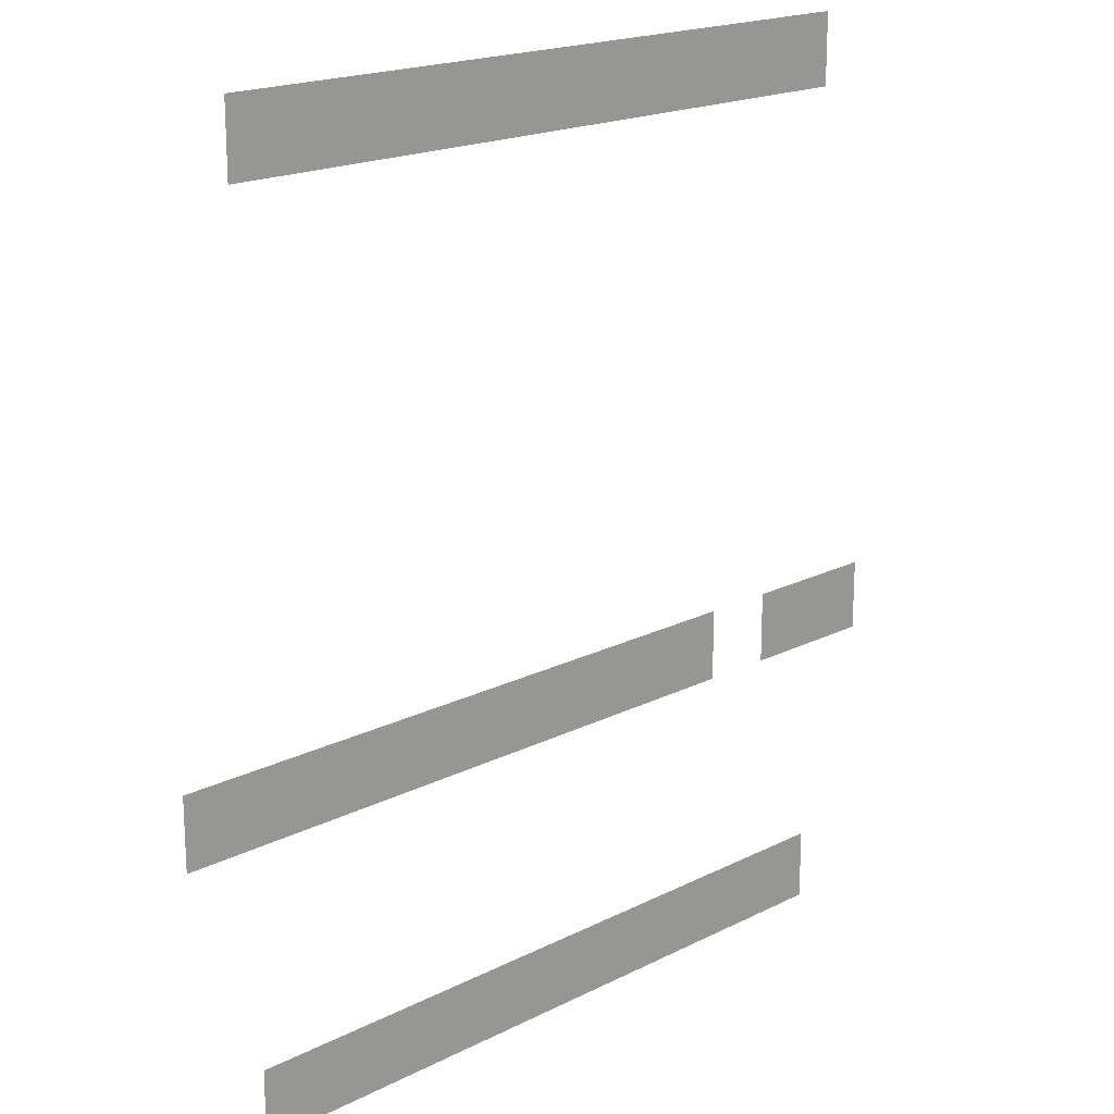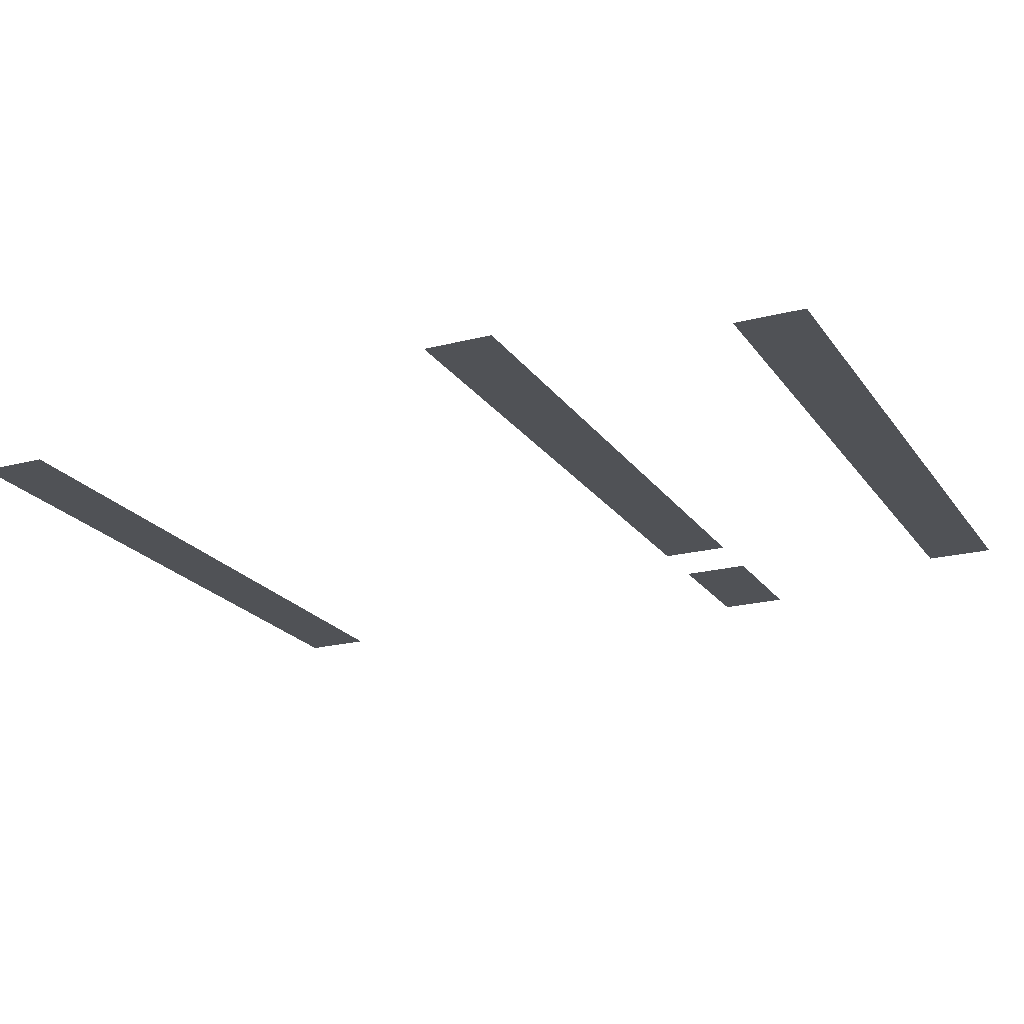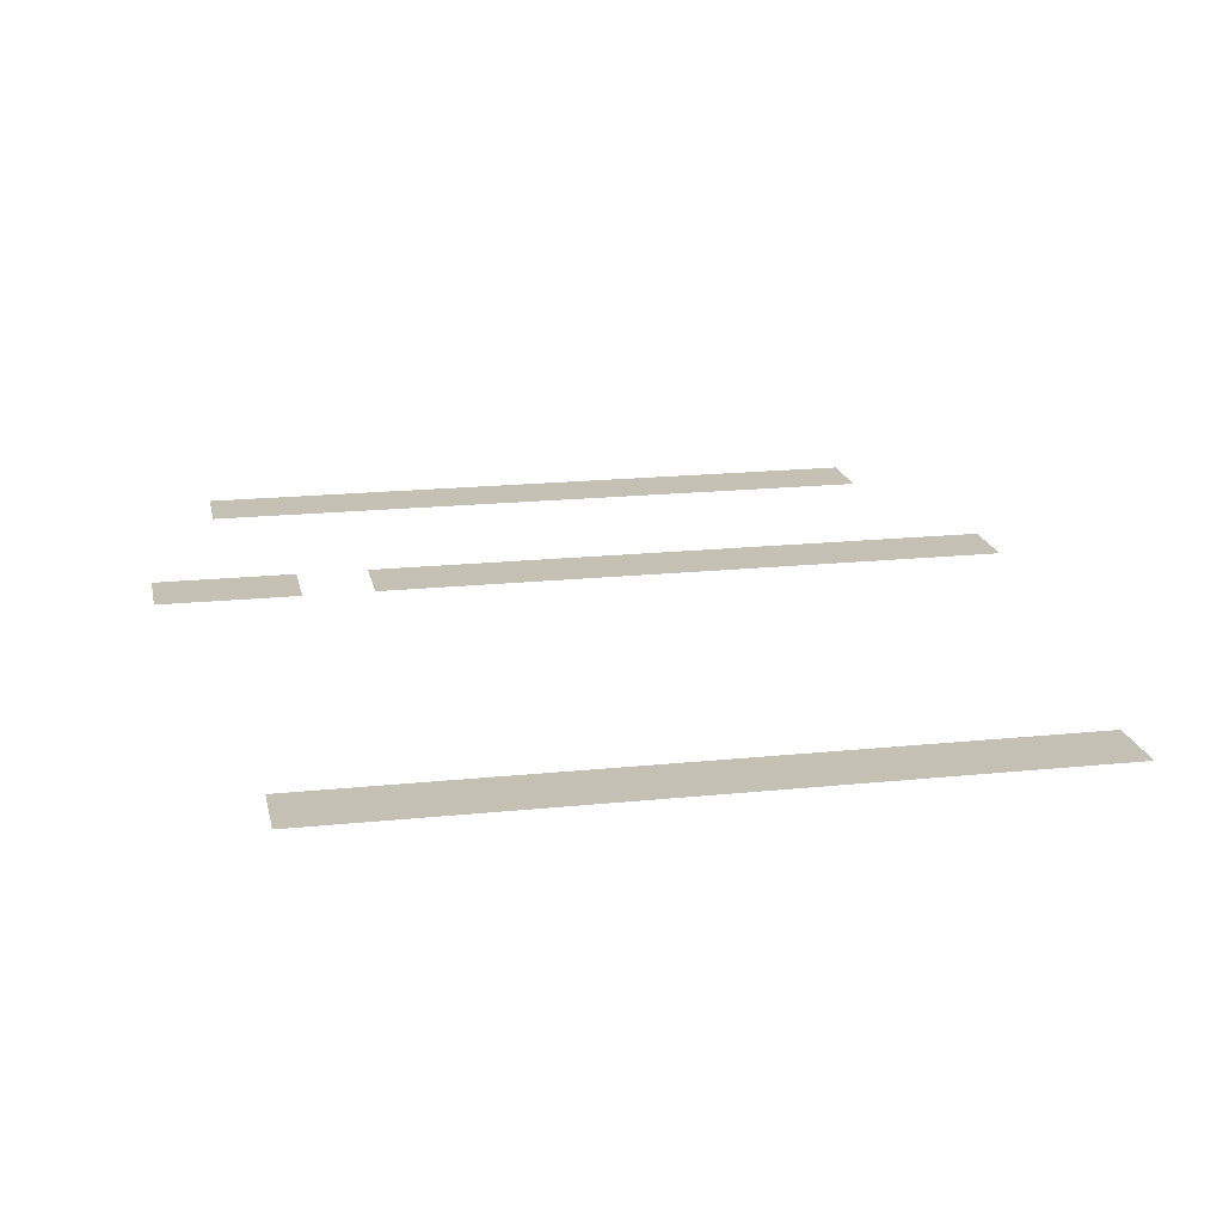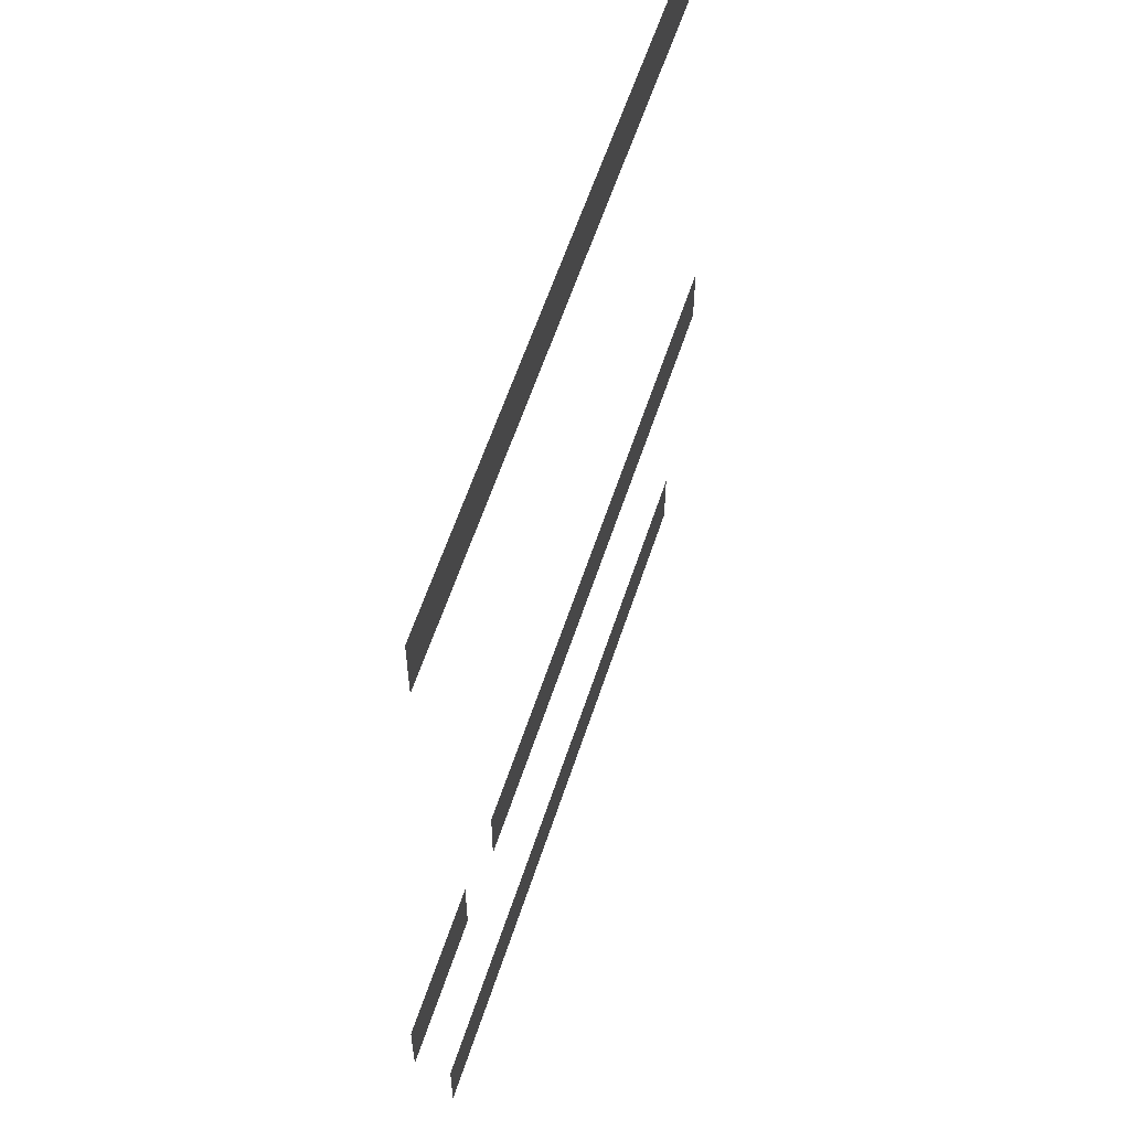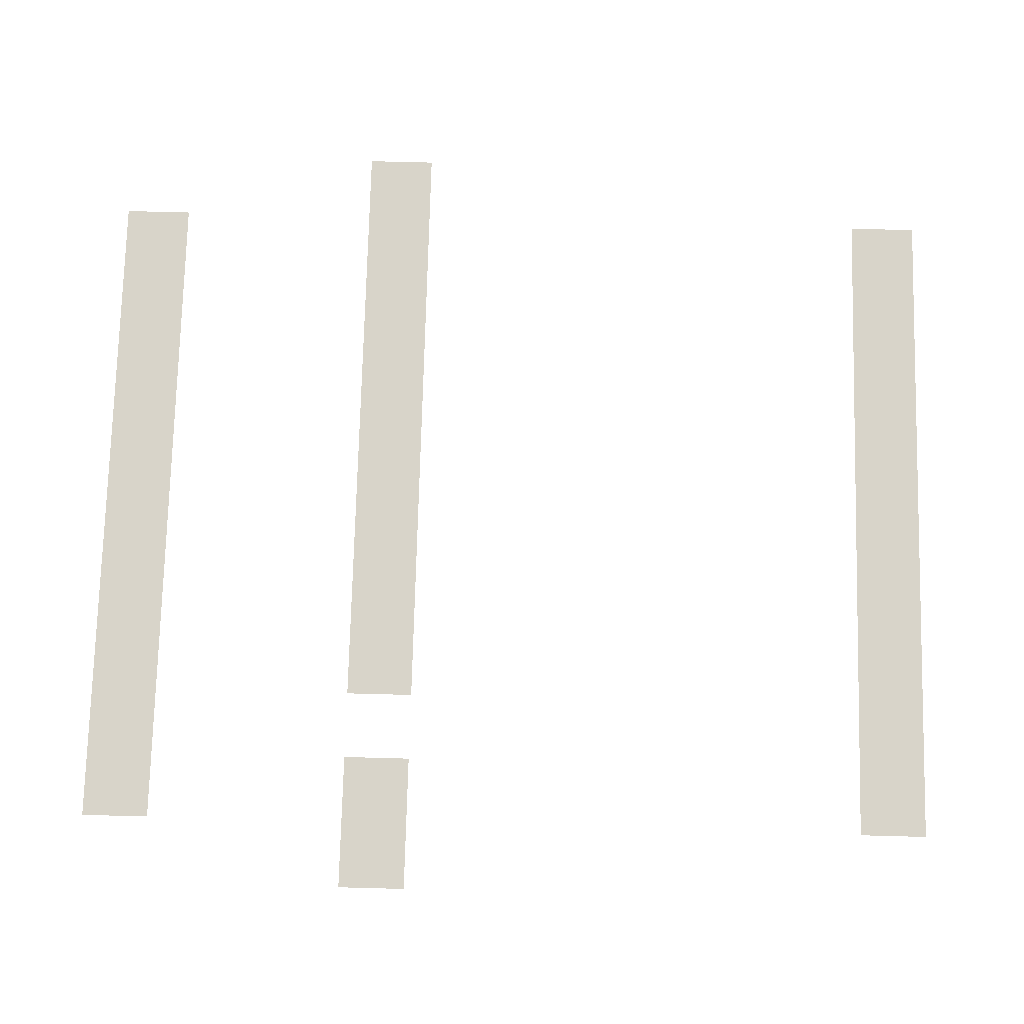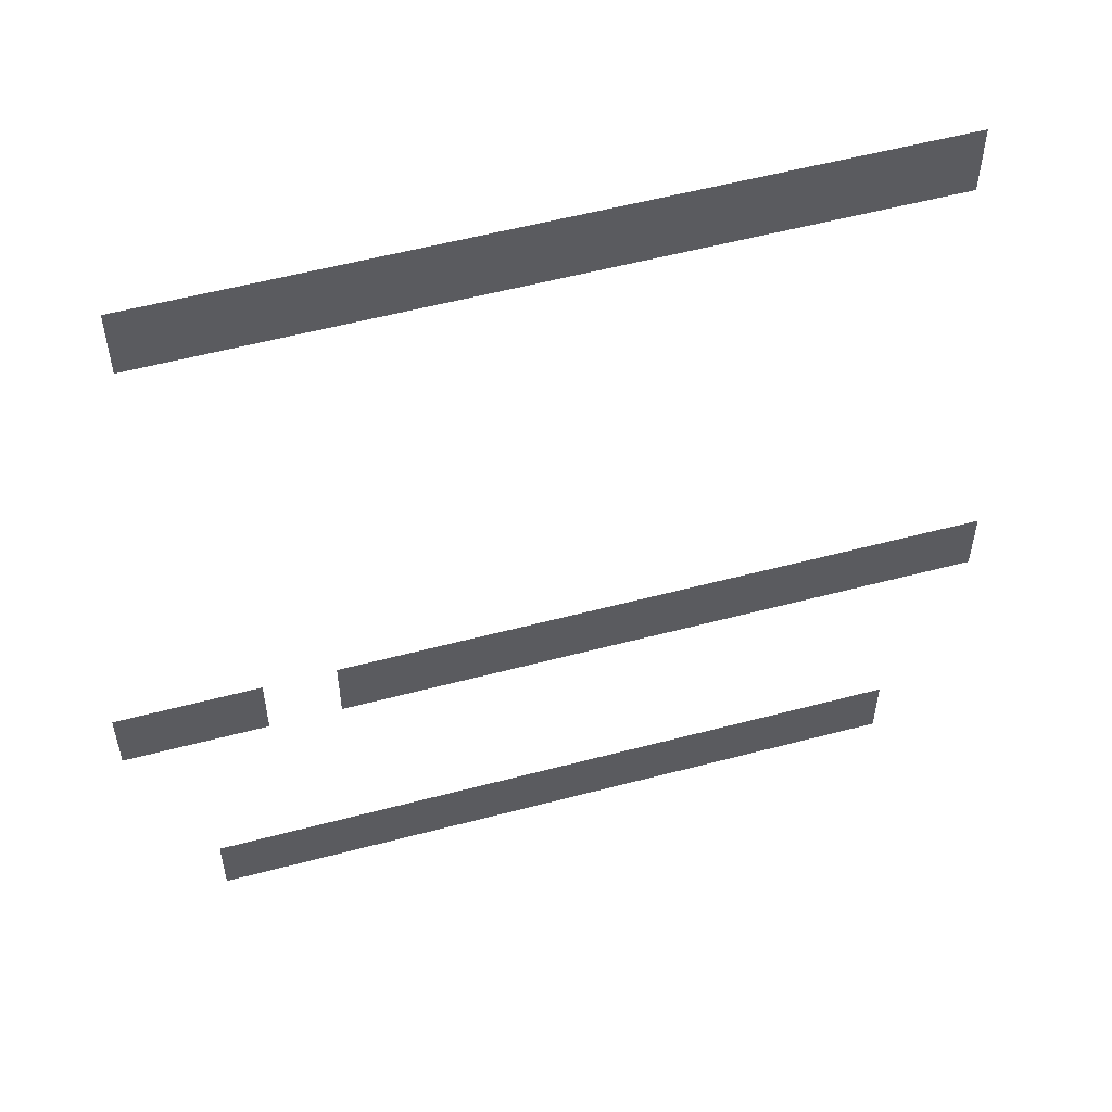
<metadata>
{"format":"obj","ext":"obj","renderer":"f3d","projection":"perspective","resolution":1024,"background":"white","views":[{"elev":18.9,"azim":-43.8,"up":"+Y"},{"elev":-21.0,"azim":-65.0,"up":"+Z"},{"elev":18.4,"azim":168.6,"up":"+Z"},{"elev":59.4,"azim":108.1,"up":"+Y"},{"elev":75.3,"azim":91.5,"up":"+Z"},{"elev":55.8,"azim":164.5,"up":"+Y"}]}
</metadata>
<code>
v -1 -4 0
v -2 -4 0
v -2 -3 0
v -1 -3 0
v -2 -4 0
v -3 -4 0
v -3 -3 0
v -2 -3 0
v -3 -4 0
v -4 -4 0
v -4 -3 0
v -3 -3 0
v -4 -4 0
v -5 -4 0
v -5 -3 0
v -4 -3 0
v -5 -4 0
v -6 -4 0
v -6 -3 0
v -5 -3 0
v -6 -4 0
v -7 -4 0
v -7 -3 0
v -6 -3 0
v -7 -4 0
v -8 -4 0
v -8 -3 0
v -7 -3 0
v -8 -4 0
v -9 -4 0
v -9 -3 0
v -8 -3 0
v -9 -4 0
v -10 -4 0
v -10 -3 0
v -9 -3 0
v -10 -4 0
v -11 -4 0
v -11 -3 0
v -10 -3 0
v 0 -12 0
v -1 -12 0
v -1 -11 0
v 0 -11 0
v -1 -12 0
v -2 -12 0
v -2 -11 0
v -1 -11 0
v -3 -12 0
v -4 -12 0
v -4 -11 0
v -3 -11 0
v -4 -12 0
v -5 -12 0
v -5 -11 0
v -4 -11 0
v -5 -12 0
v -6 -12 0
v -6 -11 0
v -5 -11 0
v -6 -12 0
v -7 -12 0
v -7 -11 0
v -6 -11 0
v -7 -12 0
v -8 -12 0
v -8 -11 0
v -7 -11 0
v -8 -12 0
v -9 -12 0
v -9 -11 0
v -8 -11 0
v -9 -12 0
v -10 -12 0
v -10 -11 0
v -9 -11 0
v -10 -12 0
v -11 -12 0
v -11 -11 0
v -10 -11 0
v -11 -12 0
v -12 -12 0
v -12 -11 0
v -11 -11 0
v -1 -16 0
v -2 -16 0
v -2 -15 0
v -1 -15 0
v -2 -16 0
v -3 -16 0
v -3 -15 0
v -2 -15 0
v -3 -16 0
v -4 -16 0
v -4 -15 0
v -3 -15 0
v -4 -16 0
v -5 -16 0
v -5 -15 0
v -4 -15 0
v -5 -16 0
v -6 -16 0
v -6 -15 0
v -5 -15 0
v -6 -16 0
v -7 -16 0
v -7 -15 0
v -6 -15 0
v -7 -16 0
v -8 -16 0
v -8 -15 0
v -7 -15 0
v -8 -16 0
v -9 -16 0
v -9 -15 0
v -8 -15 0
v -9 -16 0
v -10 -16 0
v -10 -15 0
v -9 -15 0
v -10 -16 0
v -11 -16 0
v -11 -15 0
v -10 -15 0
g NewMansion2ndFloor_mesh_0040
f 1 2 3 4
f 5 6 7 8
f 9 10 11 12
f 13 14 15 16
f 17 18 19 20
f 21 22 23 24
f 25 26 27 28
f 29 30 31 32
f 33 34 35 36
f 37 38 39 40
f 41 42 43 44
f 45 46 47 48
f 49 50 51 52
f 53 54 55 56
f 57 58 59 60
f 61 62 63 64
f 65 66 67 68
f 69 70 71 72
f 73 74 75 76
f 77 78 79 80
f 81 82 83 84
f 85 86 87 88
f 89 90 91 92
f 93 94 95 96
f 97 98 99 100
f 101 102 103 104
f 105 106 107 108
f 109 110 111 112
f 113 114 115 116
f 117 118 119 120
f 121 122 123 124

</code>
